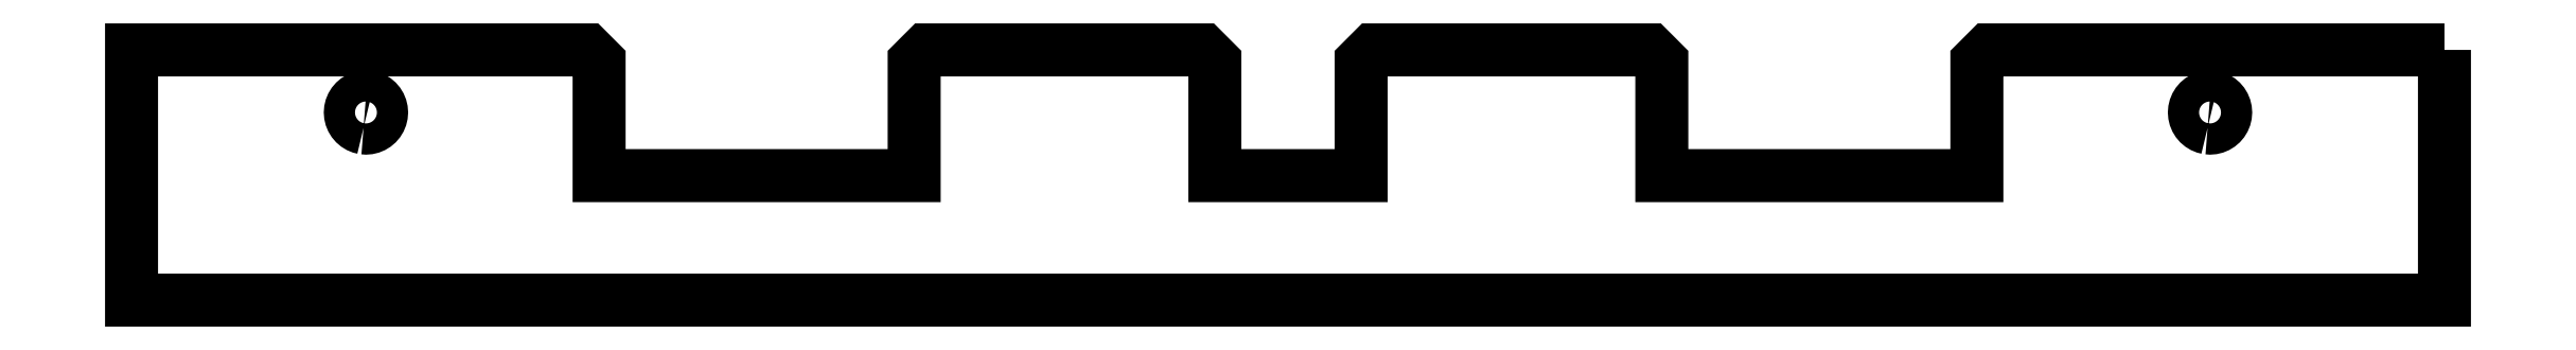
<metadata>
{"format":"dxf","ext":"dxf","renderer":"ezdxf+matplotlib","layout":"modelspace","background":"white","min_lineweight":24,"dpi":150}
</metadata>
<code>
0
SECTION
2
ENTITIES
0
LWPOLYLINE
8
0
90
22
70
1
10
185
20
60
30
0
10
112.1
20
60
30
0
10
110.2
20
58.1
30
0
10
110.2
20
39.9
30
0
10
59.8
20
39.9
30
0
10
59.8
20
58.1
30
0
10
57.9
20
60
30
0
10
13.6
20
60
30
0
10
11.7
20
58.1
30
0
10
11.7
20
39.9
30
0
10
-11.7
20
39.9
30
0
10
-11.7
20
58.1
30
0
10
-13.6
20
60
30
0
10
-57.9
20
60
30
0
10
-59.8
20
58.1
30
0
10
-59.8
20
39.9
30
0
10
-110.2
20
39.9
30
0
10
-110.2
20
58.1
30
0
10
-112.1
20
60
30
0
10
-185
20
60
30
0
10
-185
20
20
30
0
10
185
20
20
30
0
0
LWPOLYLINE
8
0
90
40
70
1
10
147.1
20
47.53
30
0
10
146.7
20
47.62
30
0
10
146.4
20
47.77
30
0
10
146
20
47.98
30
0
10
145.7
20
48.23
30
0
10
145.5
20
48.53
30
0
10
145.3
20
48.87
30
0
10
145.1
20
49.23
30
0
10
145
20
49.61
30
0
10
145
20
50
30
0
10
145
20
50.39
30
0
10
145.1
20
50.77
30
0
10
145.3
20
51.13
30
0
10
145.5
20
51.47
30
0
10
145.7
20
51.77
30
0
10
146
20
52.02
30
0
10
146.4
20
52.23
30
0
10
146.7
20
52.38
30
0
10
147.1
20
52.47
30
0
10
147.5
20
52.5
30
0
10
147.9
20
52.47
30
0
10
148.3
20
52.38
30
0
10
148.6
20
52.23
30
0
10
149
20
52.02
30
0
10
149.3
20
51.77
30
0
10
149.5
20
51.47
30
0
10
149.7
20
51.13
30
0
10
149.9
20
50.77
30
0
10
150
20
50.39
30
0
10
150
20
50
30
0
10
150
20
49.61
30
0
10
149.9
20
49.23
30
0
10
149.7
20
48.87
30
0
10
149.5
20
48.53
30
0
10
149.3
20
48.23
30
0
10
149
20
47.98
30
0
10
148.6
20
47.77
30
0
10
148.3
20
47.62
30
0
10
147.9
20
47.53
30
0
10
147.5
20
47.5
30
0
0
LWPOLYLINE
8
0
90
40
70
1
10
-147.9
20
47.53
30
0
10
-148.3
20
47.62
30
0
10
-148.6
20
47.77
30
0
10
-149
20
47.98
30
0
10
-149.3
20
48.23
30
0
10
-149.5
20
48.53
30
0
10
-149.7
20
48.87
30
0
10
-149.9
20
49.23
30
0
10
-150
20
49.61
30
0
10
-150
20
50
30
0
10
-150
20
50.39
30
0
10
-149.9
20
50.77
30
0
10
-149.7
20
51.13
30
0
10
-149.5
20
51.47
30
0
10
-149.3
20
51.77
30
0
10
-149
20
52.02
30
0
10
-148.6
20
52.23
30
0
10
-148.3
20
52.38
30
0
10
-147.9
20
52.47
30
0
10
-147.5
20
52.5
30
0
10
-147.1
20
52.47
30
0
10
-146.7
20
52.38
30
0
10
-146.4
20
52.23
30
0
10
-146
20
52.02
30
0
10
-145.7
20
51.77
30
0
10
-145.5
20
51.47
30
0
10
-145.3
20
51.13
30
0
10
-145.1
20
50.77
30
0
10
-145
20
50.39
30
0
10
-145
20
50
30
0
10
-145
20
49.61
30
0
10
-145.1
20
49.23
30
0
10
-145.3
20
48.87
30
0
10
-145.5
20
48.53
30
0
10
-145.7
20
48.23
30
0
10
-146
20
47.98
30
0
10
-146.4
20
47.77
30
0
10
-146.7
20
47.62
30
0
10
-147.1
20
47.53
30
0
10
-147.5
20
47.5
30
0
0
ENDSEC
0
EOF

</code>
